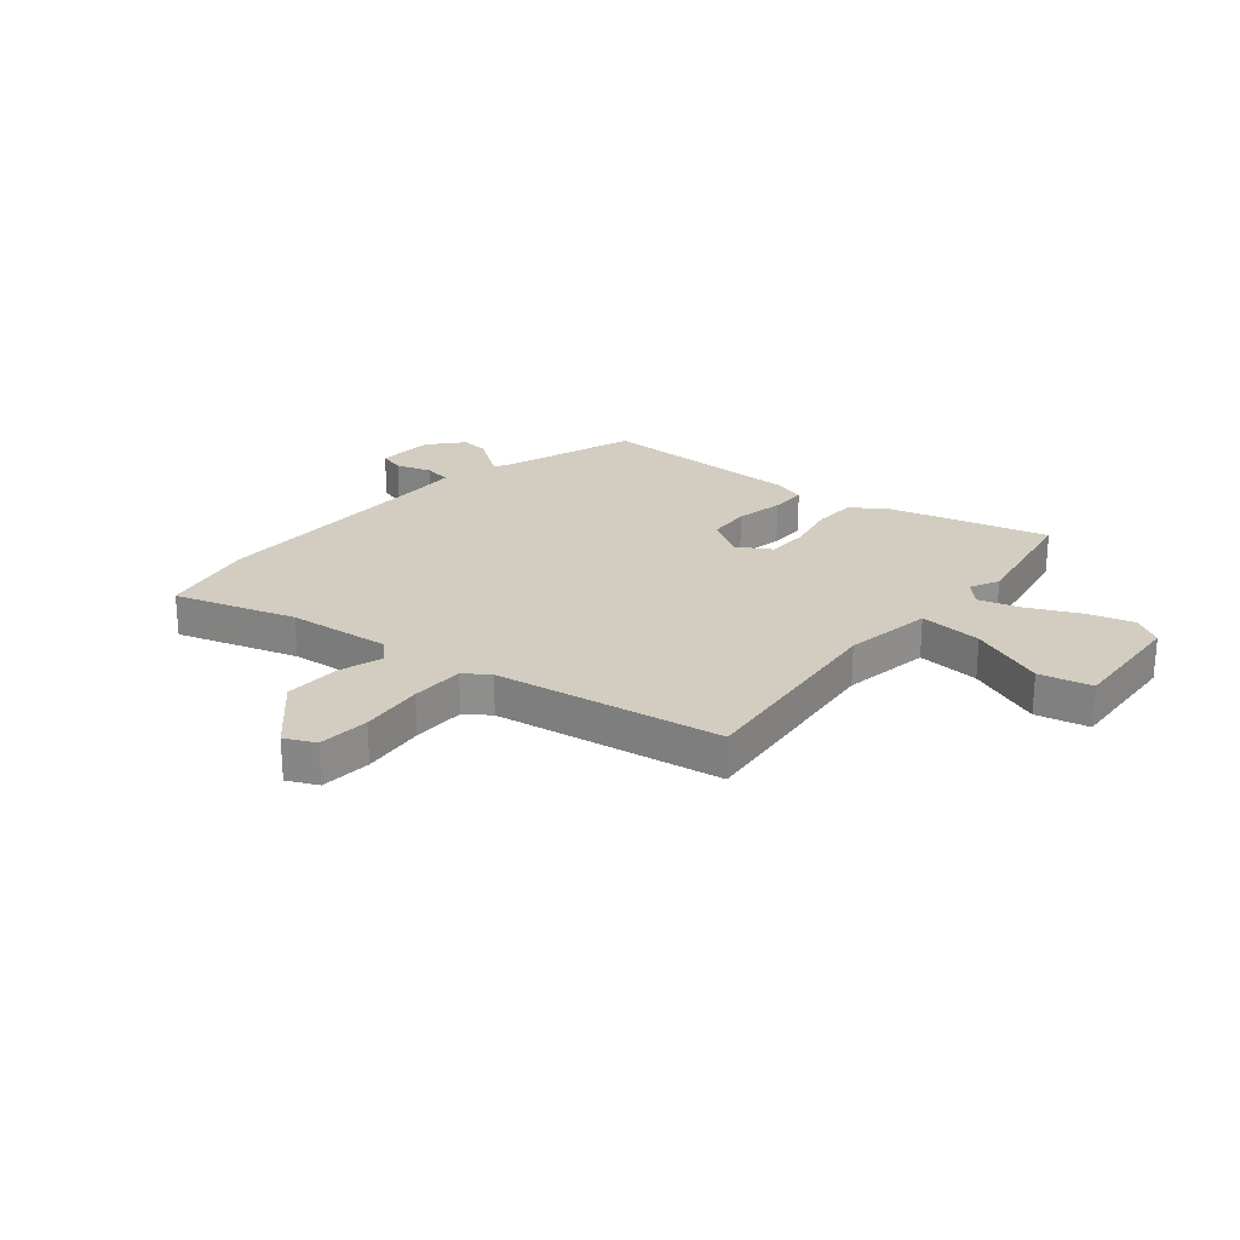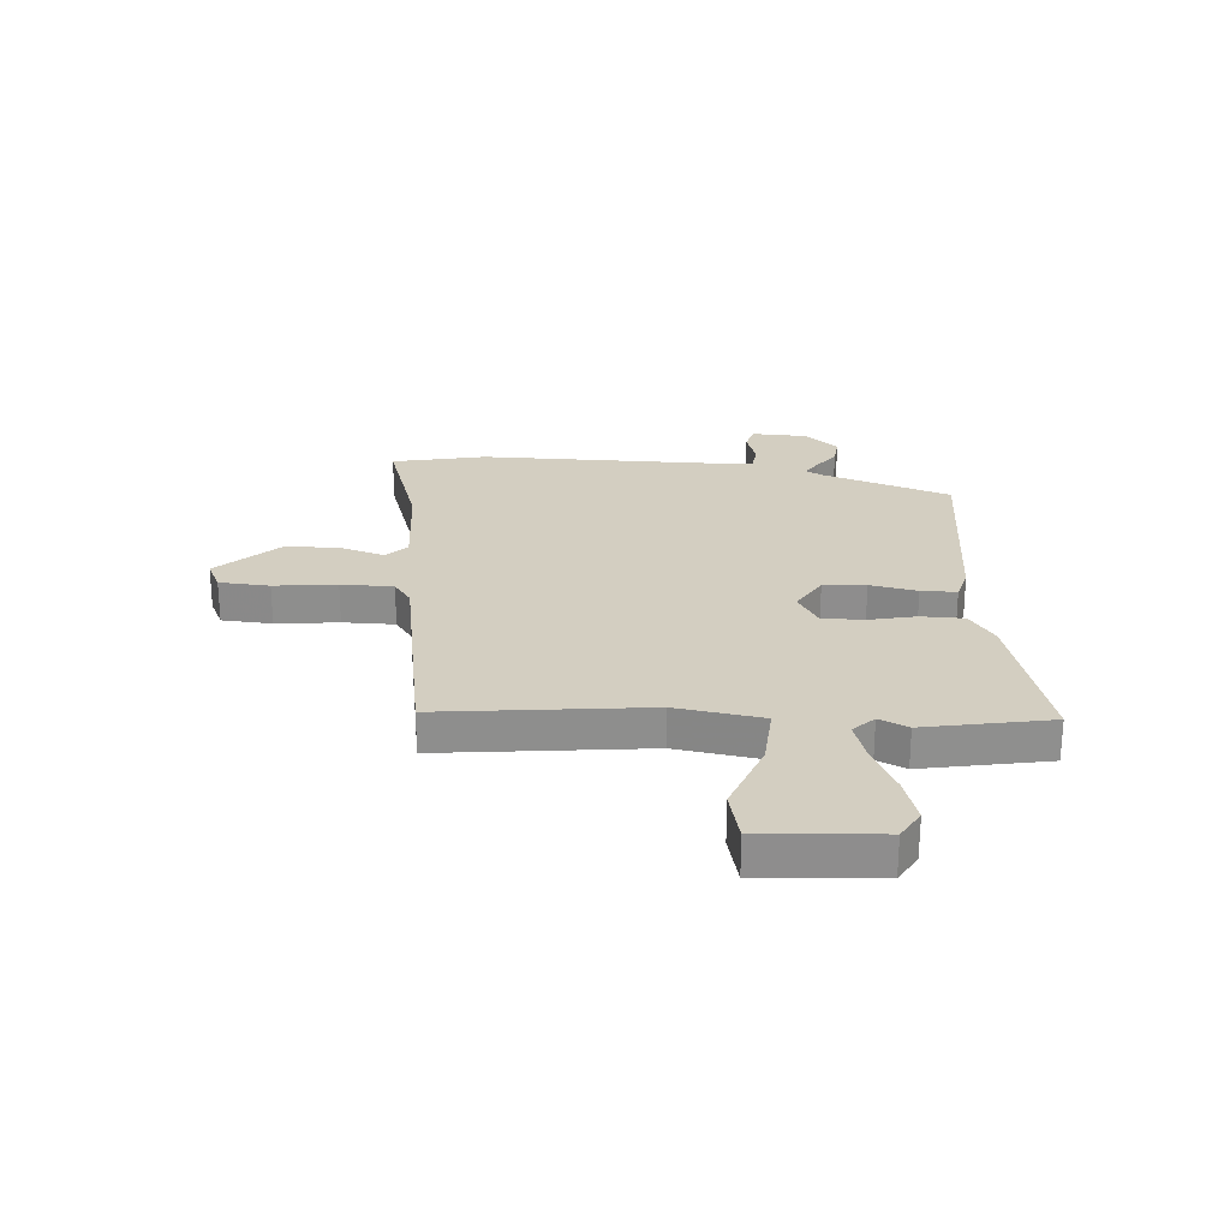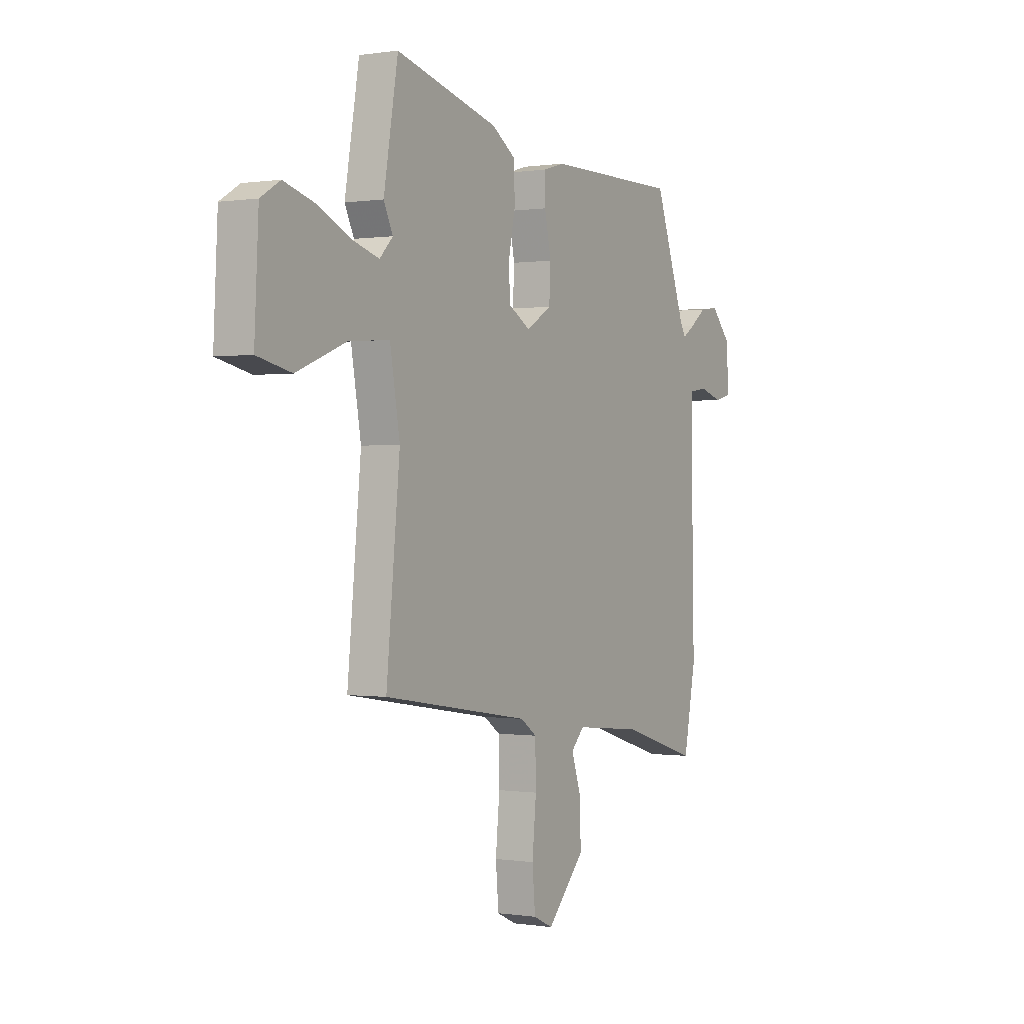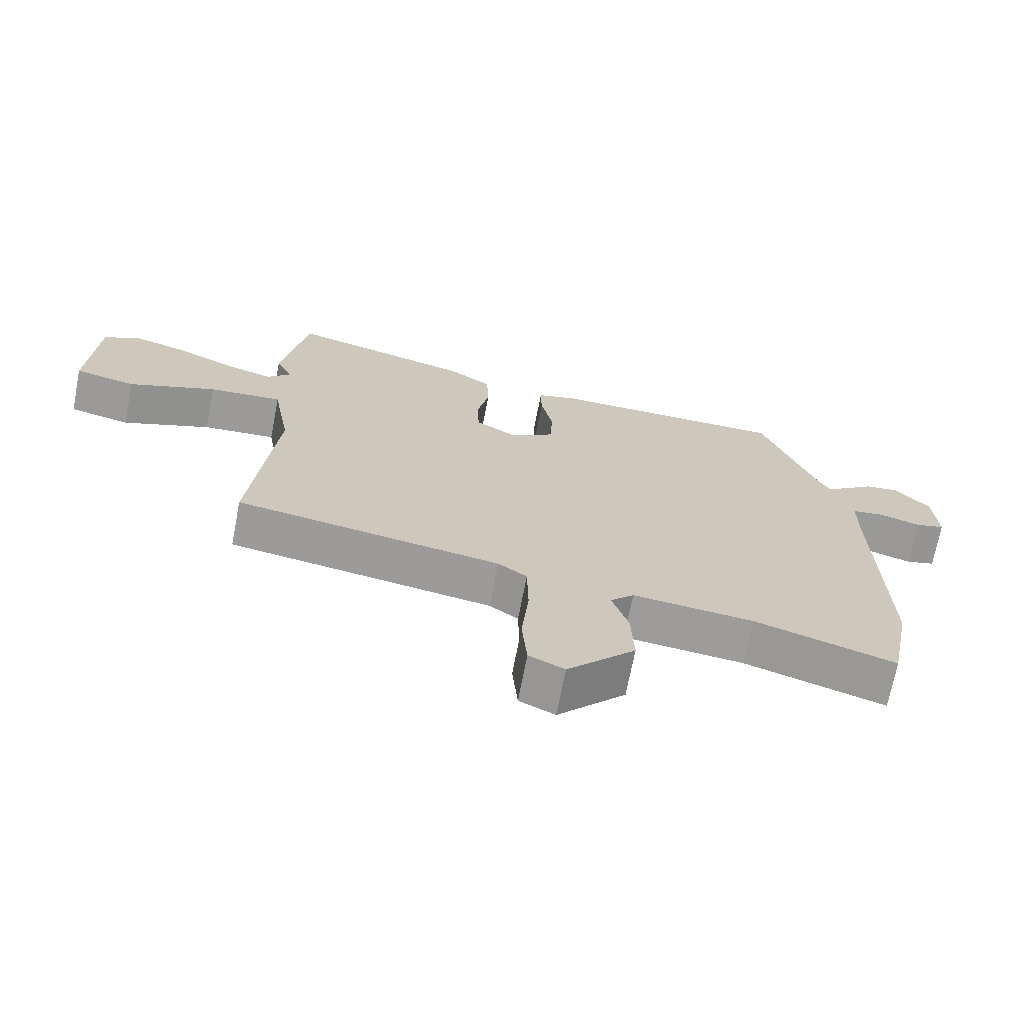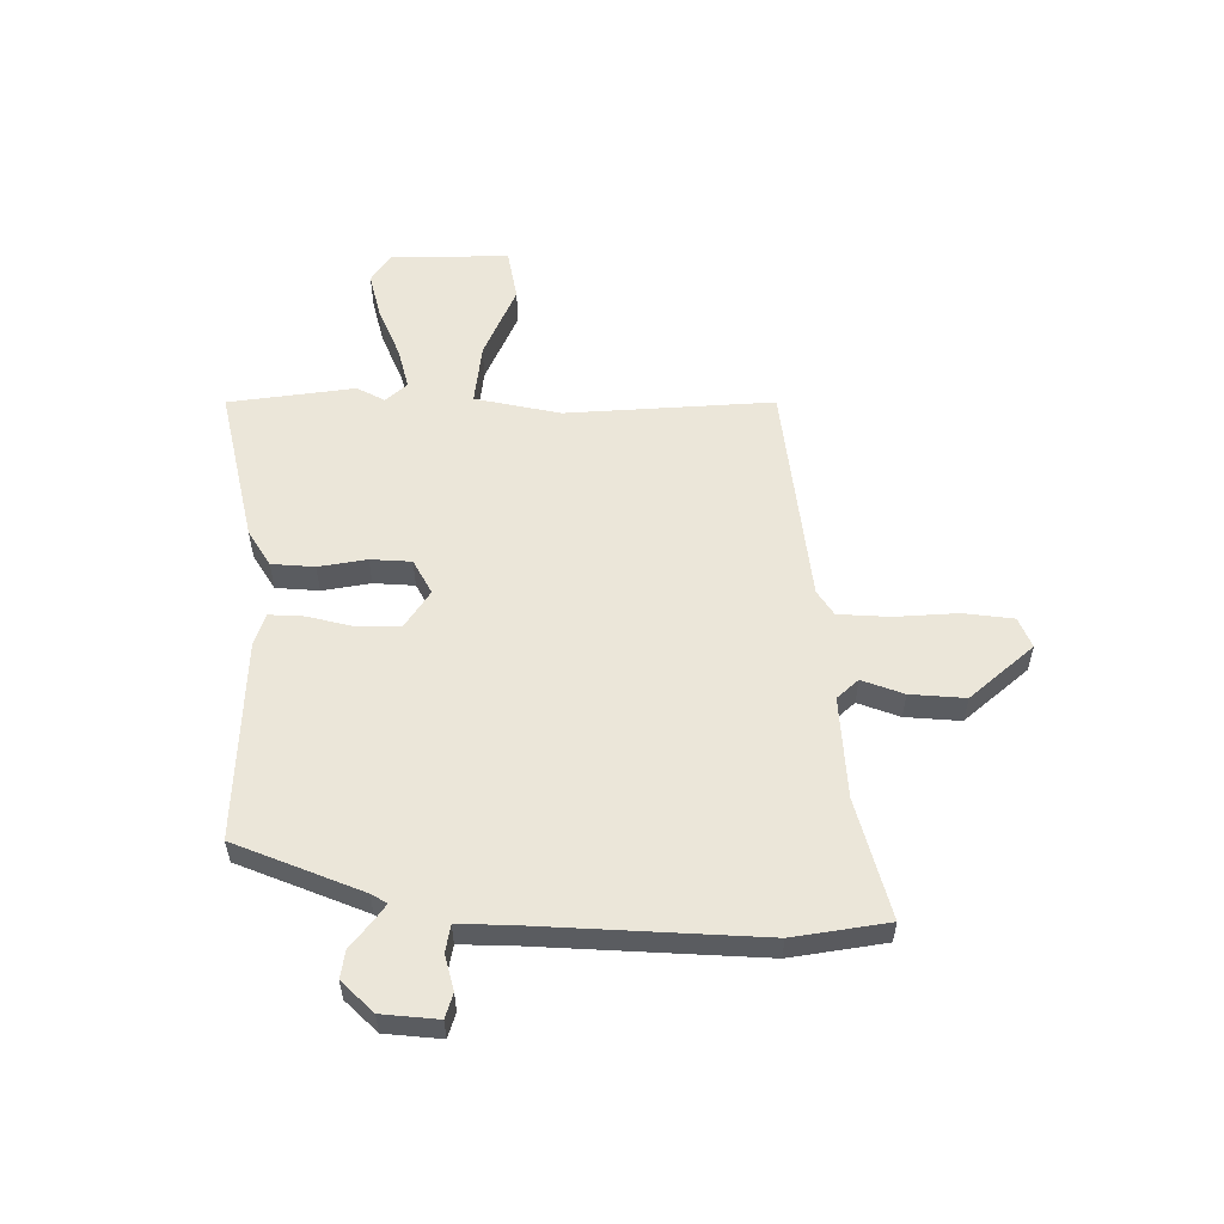
<metadata>
{"format":"obj","ext":"obj","renderer":"f3d","projection":"perspective","resolution":1024,"background":"white","views":[{"elev":24.6,"azim":-140.4,"up":"+Y"},{"elev":25.3,"azim":-86.7,"up":"+Y"},{"elev":0.1,"azim":-59.7,"up":"+Z"},{"elev":-70.0,"azim":-10.9,"up":"+Z"},{"elev":55.8,"azim":91.9,"up":"+Y"}]}
</metadata>
<code>
v -0.527 0.07 0.342
v -0.488 0.07 0.569
v -0.208 0.07 0.495
v -0.144 0.07 0.452
v -0.141 0.07 0.374
v -0.159 0.07 0.287
v -0.157 0.07 0.213
v -0.096 0.07 0.177
v -0.027 0.07 0.219
v -0.023 0.07 0.296
v -0.041 0.07 0.381
v -0.042 0.07 0.445
v 0.016 0.07 0.462
v 0.381 0.07 0.462
v 0.465 0.07 0.229
v 0.481 0.07 0.2
v 0.514 0.07 0.222
v 0.559 0.07 0.256
v 0.61 0.07 0.262
v 0.663 0.07 0.203
v 0.669 0.07 0.101
v 0.624 0.07 0.089
v 0.561 0.07 0.108
v 0.512 0.07 0.101
v 0.511 0.07 0.011
v 0.519 0.07 -0.403
v 0.486 0.07 -0.573
v 0.272 0.07 -0.507
v 0.089 0.07 -0.489
v 0.053 0.07 -0.526
v 0.078 0.07 -0.602
v 0.082 0.07 -0.702
v -0.021 0.07 -0.813
v -0.075 0.07 -0.788
v -0.083 0.07 -0.697
v -0.072 0.07 -0.584
v -0.074 0.07 -0.49
v -0.118 0.07 -0.459
v -0.52 0.07 -0.396
v -0.483 0.07 -0.021
v -0.51 0.07 0.135
v -0.622 0.07 0.126
v -0.756 0.07 0.073
v -0.849 0.07 0.094
v -0.838 0.07 0.309
v -0.785 0.07 0.341
v -0.702 0.07 0.317
v -0.612 0.07 0.275
v -0.538 0.07 0.253
v -0.502 0.07 0.29
v -0.527 0 0.342
v -0.488 0 0.569
v -0.208 0 0.495
v -0.144 0 0.452
v -0.141 0 0.374
v -0.159 0 0.287
v -0.157 0 0.213
v -0.096 0 0.177
v -0.027 0 0.219
v -0.023 0 0.296
v -0.041 0 0.381
v -0.042 0 0.445
v 0.016 0 0.462
v 0.381 0 0.462
v 0.465 0 0.229
v 0.481 0 0.2
v 0.514 0 0.222
v 0.559 0 0.256
v 0.61 0 0.262
v 0.663 0 0.203
v 0.669 0 0.101
v 0.624 0 0.089
v 0.561 0 0.108
v 0.512 0 0.101
v 0.511 0 0.011
v 0.519 0 -0.403
v 0.486 0 -0.573
v 0.272 0 -0.507
v 0.089 0 -0.489
v 0.053 0 -0.526
v 0.078 0 -0.602
v 0.082 0 -0.702
v -0.021 0 -0.813
v -0.075 0 -0.788
v -0.083 0 -0.697
v -0.072 0 -0.584
v -0.074 0 -0.49
v -0.118 0 -0.459
v -0.52 0 -0.396
v -0.483 0 -0.021
v -0.51 0 0.135
v -0.622 0 0.126
v -0.756 0 0.073
v -0.849 0 0.094
v -0.838 0 0.309
v -0.785 0 0.341
v -0.702 0 0.317
v -0.612 0 0.275
v -0.538 0 0.253
v -0.502 0 0.29
f 46 47 48
f 45 46 48
f 44 45 48
f 43 44 48
f 42 43 48
f 41 42 48 49
f 38 39 40
f 37 38 40 41
f 34 35 36
f 33 34 36
f 32 33 36
f 31 32 36
f 30 31 36
f 29 30 36 37
f 25 26 27 28
f 24 25 28 29
f 21 22 23
f 20 21 23
f 19 20 23
f 18 19 23
f 17 18 23
f 16 17 23 24
f 29 37 41
f 24 29 41
f 16 24 41
f 15 16 41
f 13 14 15
f 12 13 15
f 11 12 15
f 10 11 15
f 4 5 6
f 3 4 6
f 2 3 6
f 1 2 6
f 50 1 6
f 50 6 7
f 49 50 7 8
f 41 49 8
f 15 41 8
f 9 10 15
f 8 9 15
f 98 97 96
f 98 96 95
f 98 95 94
f 98 94 93
f 98 93 92
f 99 98 92 91
f 90 89 88
f 91 90 88 87
f 86 85 84
f 86 84 83
f 86 83 82
f 86 82 81
f 86 81 80
f 87 86 80 79
f 78 77 76 75
f 79 78 75 74
f 73 72 71
f 73 71 70
f 73 70 69
f 73 69 68
f 73 68 67
f 74 73 67 66
f 91 87 79
f 91 79 74
f 91 74 66
f 91 66 65
f 65 64 63
f 65 63 62
f 65 62 61
f 65 61 60
f 56 55 54
f 56 54 53
f 56 53 52
f 56 52 51
f 56 51 100
f 57 56 100
f 58 57 100 99
f 58 99 91
f 58 91 65
f 65 60 59
f 65 59 58
f 1 51 52 2
f 2 52 53 3
f 3 53 54 4
f 4 54 55 5
f 5 55 56 6
f 6 56 57 7
f 7 57 58 8
f 8 58 59 9
f 9 59 60 10
f 10 60 61 11
f 11 61 62 12
f 12 62 63 13
f 13 63 64 14
f 14 64 65 15
f 15 65 66 16
f 16 66 67 17
f 17 67 68 18
f 18 68 69 19
f 19 69 70 20
f 20 70 71 21
f 21 71 72 22
f 22 72 73 23
f 23 73 74 24
f 24 74 75 25
f 25 75 76 26
f 26 76 77 27
f 27 77 78 28
f 28 78 79 29
f 29 79 80 30
f 30 80 81 31
f 31 81 82 32
f 32 82 83 33
f 33 83 84 34
f 34 84 85 35
f 35 85 86 36
f 36 86 87 37
f 37 87 88 38
f 38 88 89 39
f 39 89 90 40
f 40 90 91 41
f 41 91 92 42
f 42 92 93 43
f 43 93 94 44
f 44 94 95 45
f 45 95 96 46
f 46 96 97 47
f 47 97 98 48
f 48 98 99 49
f 49 99 100 50
f 50 100 51 1

</code>
